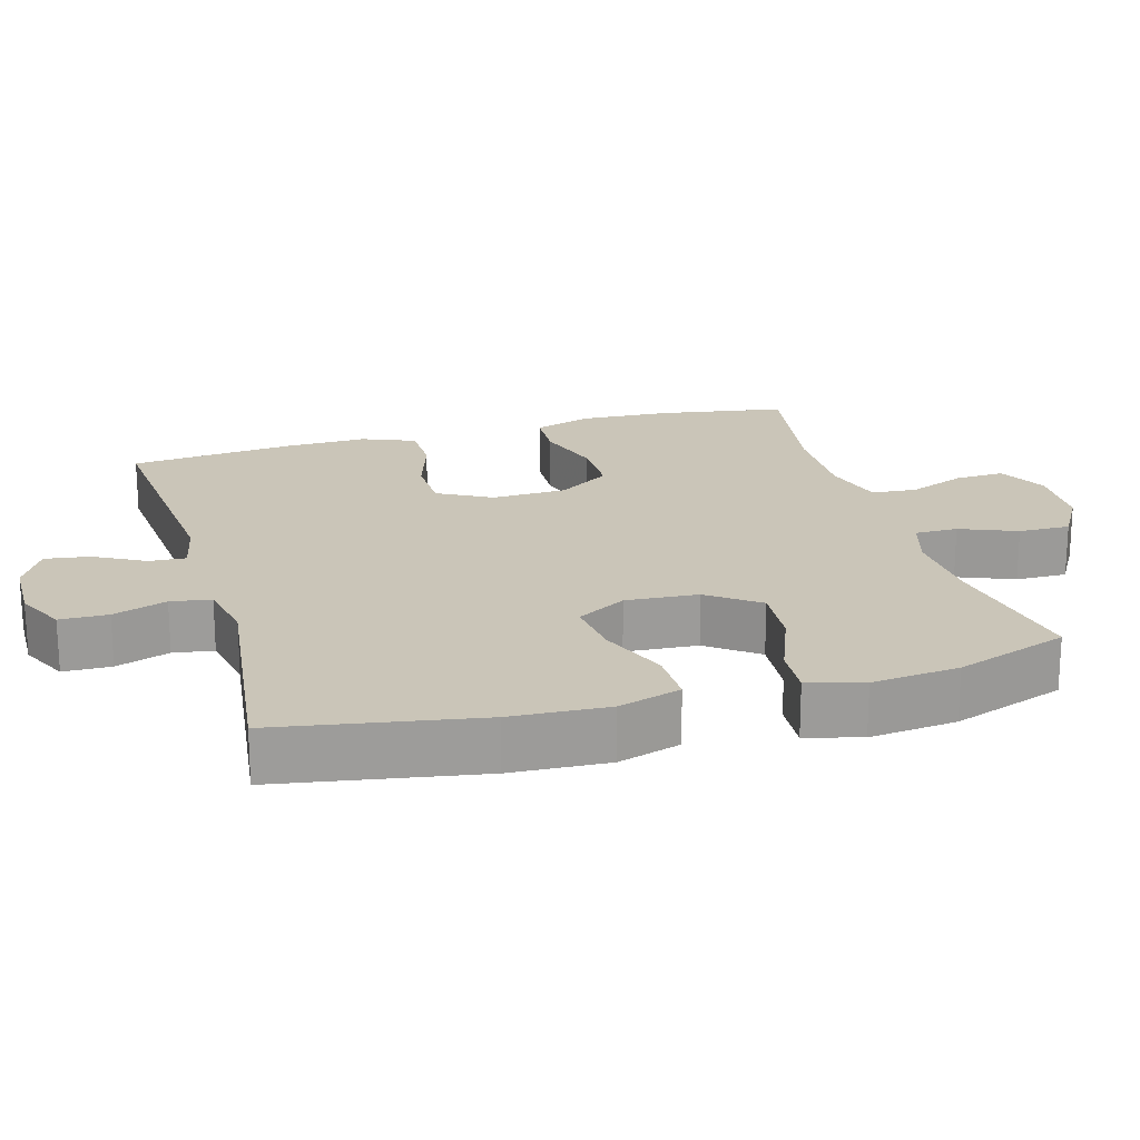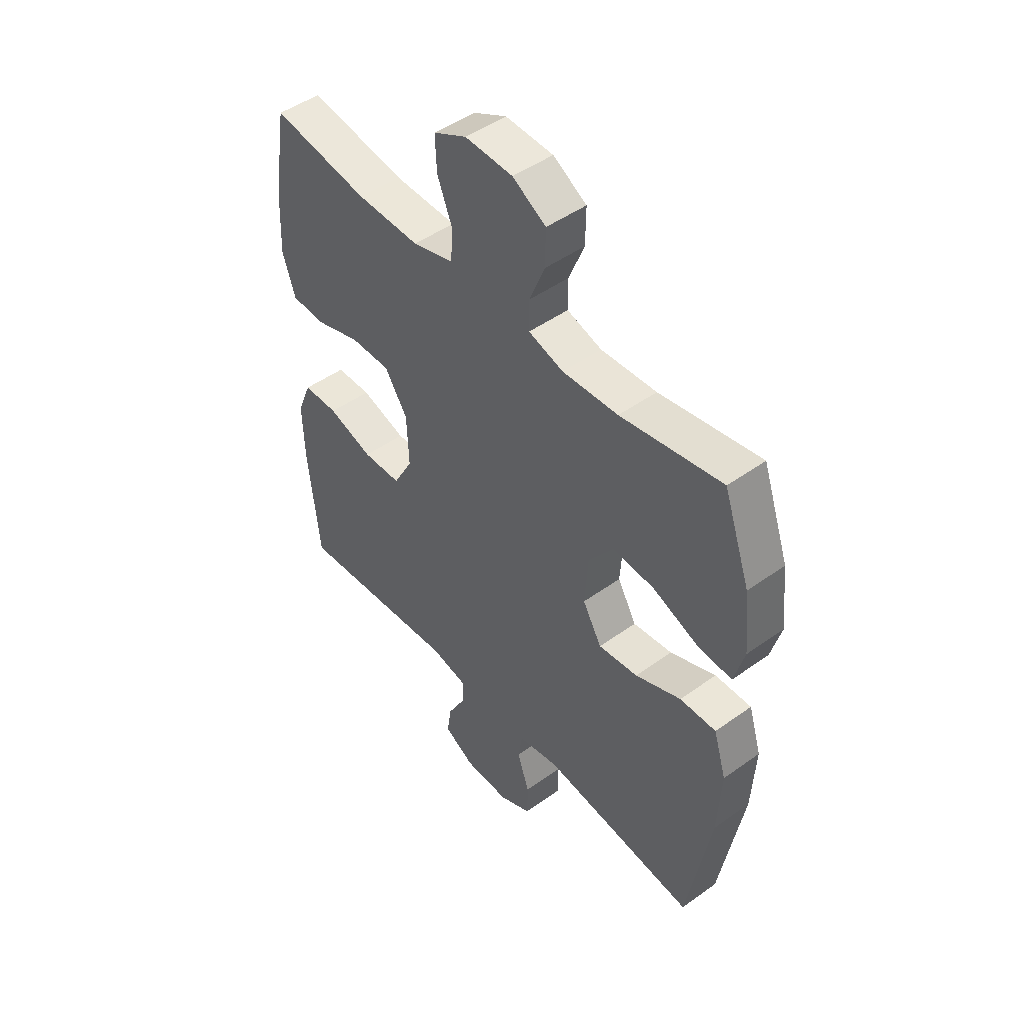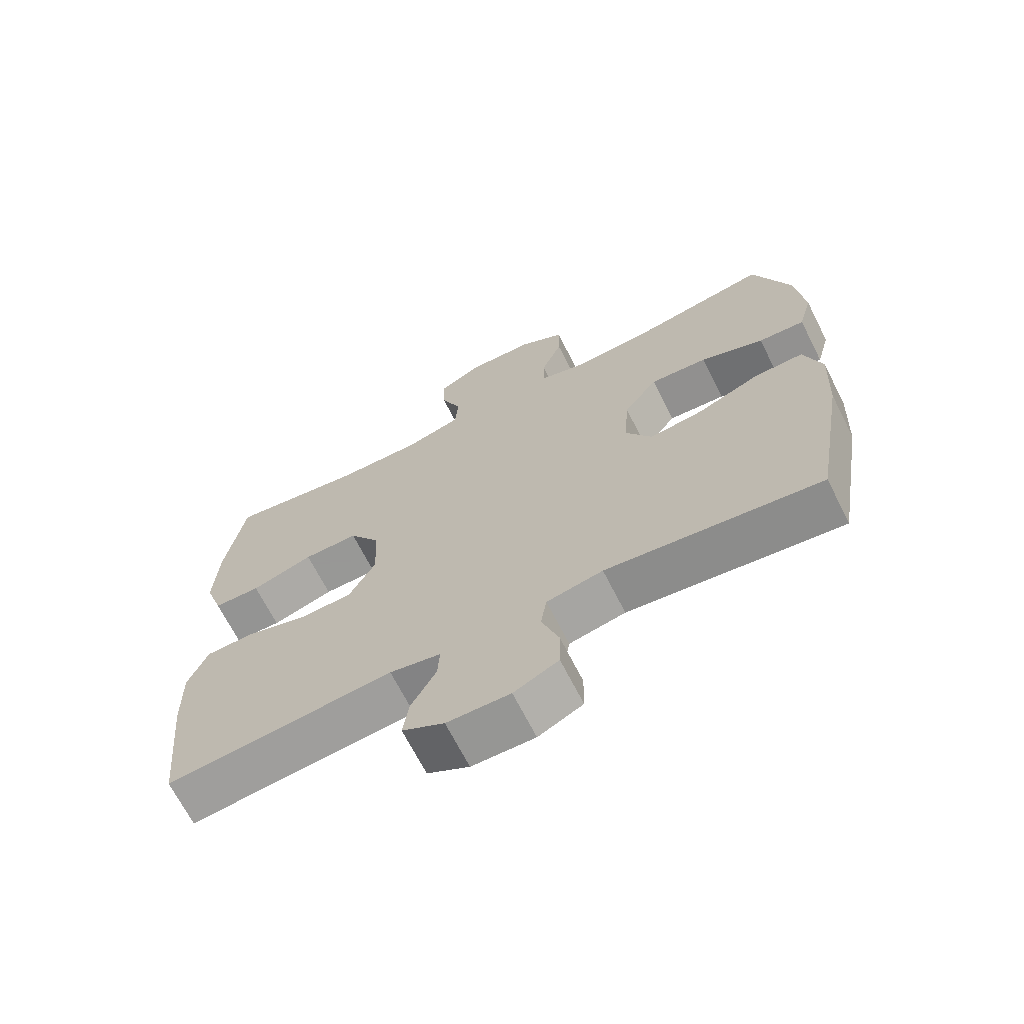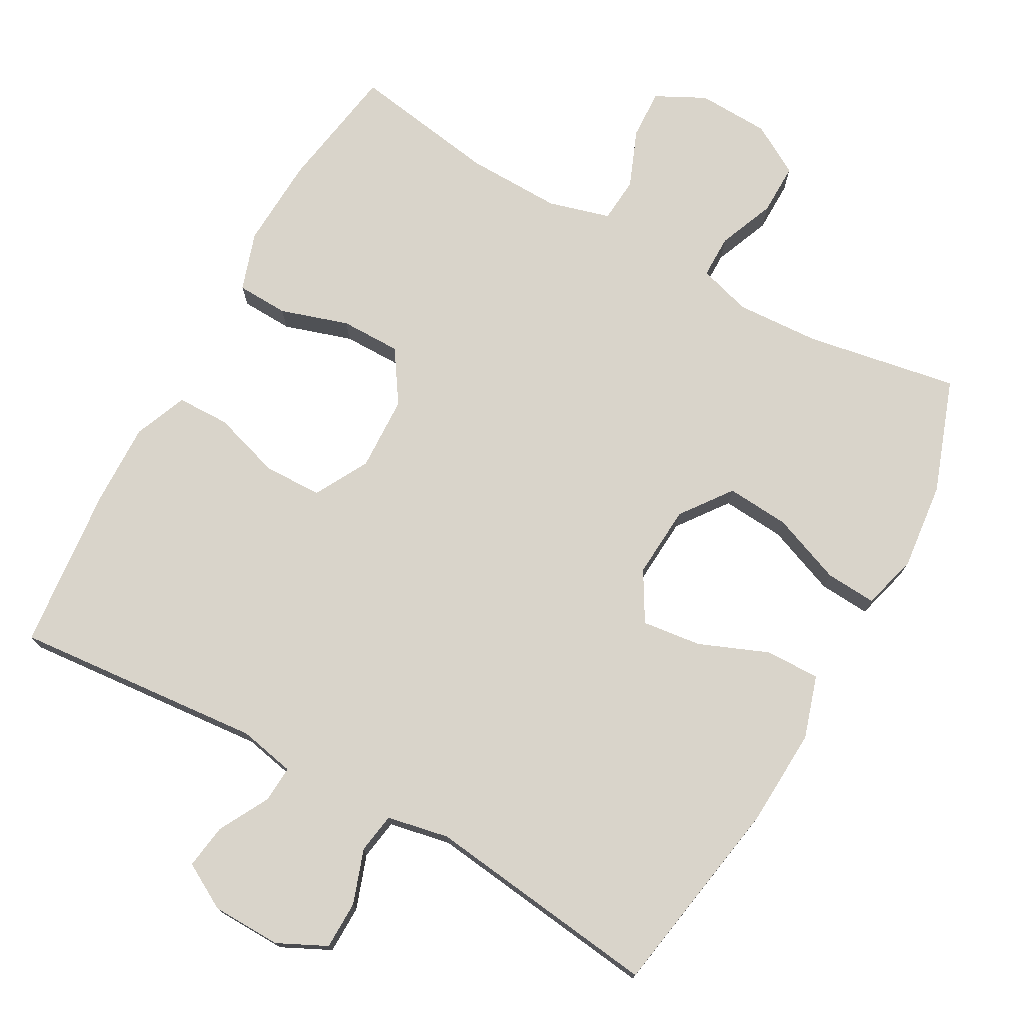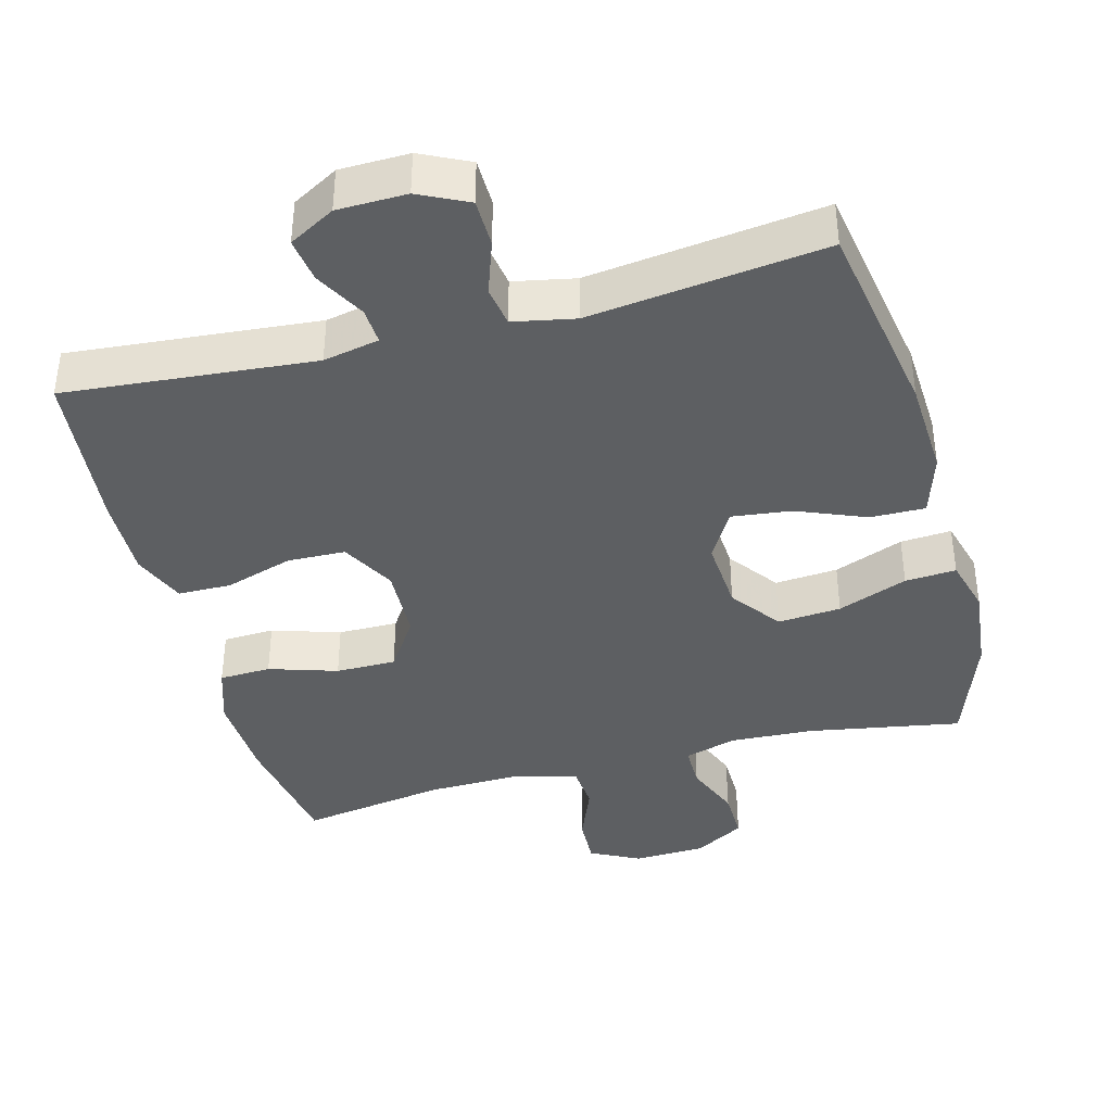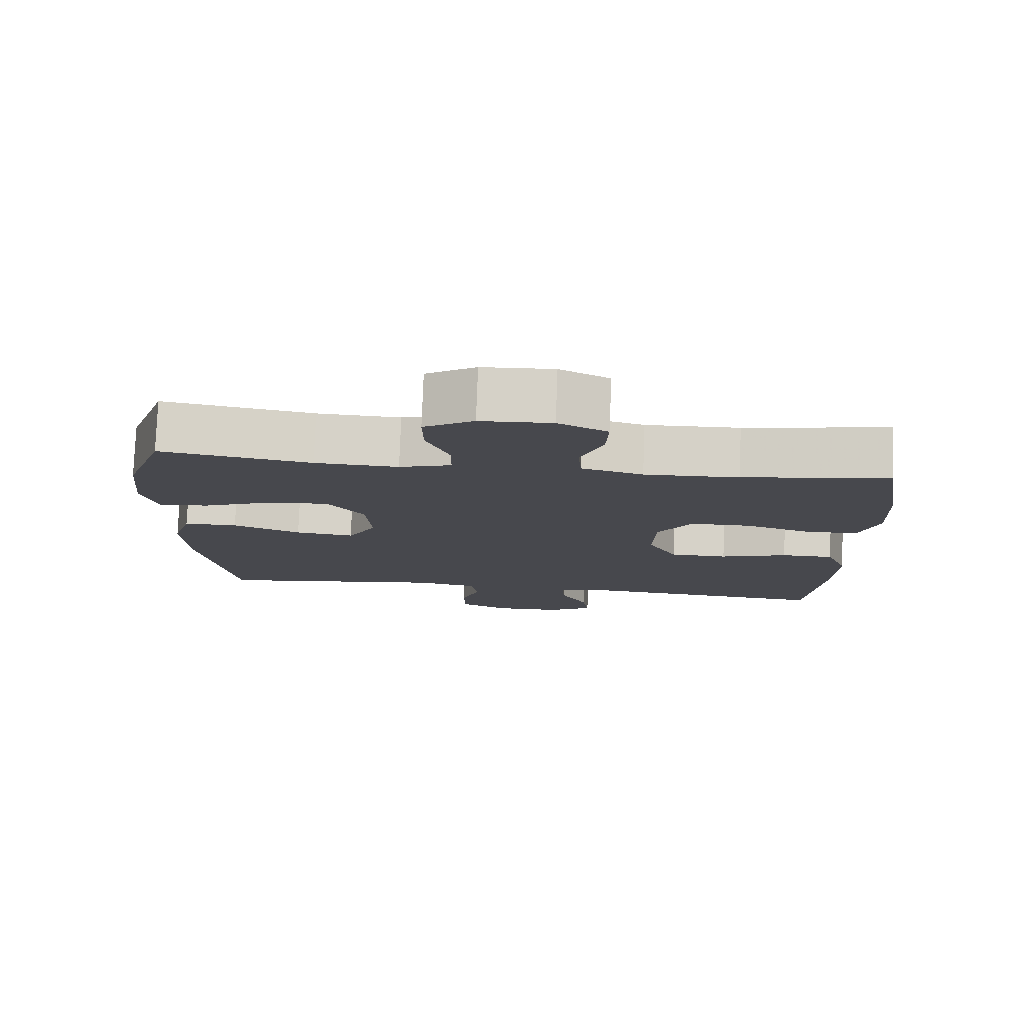
<metadata>
{"format":"obj","ext":"obj","renderer":"f3d","projection":"perspective","resolution":1024,"background":"white","views":[{"elev":20.3,"azim":-106.0,"up":"+Y"},{"elev":47.6,"azim":-129.0,"up":"+Z"},{"elev":-68.4,"azim":-153.1,"up":"+Z"},{"elev":74.8,"azim":-151.0,"up":"+Y"},{"elev":-39.5,"azim":-165.1,"up":"+Y"},{"elev":78.2,"azim":2.1,"up":"+Z"}]}
</metadata>
<code>
v 0.5 0.07 -0.5
v 0.153 0.07 -0.47
v 0.075 0.07 -0.486
v 0.078 0.07 -0.537
v 0.116 0.07 -0.607
v 0.125 0.07 -0.669
v 0.061 0.07 -0.705
v -0.035 0.07 -0.707
v -0.103 0.07 -0.674
v -0.104 0.07 -0.607
v -0.078 0.07 -0.532
v -0.087 0.07 -0.476
v -0.173 0.07 -0.459
v -0.5 0.07 -0.5
v -0.548 0.07 -0.22
v -0.555 0.07 -0.084
v -0.528 0.07 0.003
v -0.452 0.07 0.002
v -0.356 0.07 -0.037
v -0.273 0.07 -0.047
v -0.233 0.07 0.022
v -0.24 0.07 0.123
v -0.292 0.07 0.193
v -0.38 0.07 0.186
v -0.477 0.07 0.148
v -0.548 0.07 0.143
v -0.569 0.07 0.22
v -0.556 0.07 0.342
v -0.5 0.07 0.5
v -0.288 0.07 0.463
v -0.171 0.07 0.457
v -0.098 0.07 0.479
v -0.098 0.07 0.539
v -0.13 0.07 0.618
v -0.131 0.07 0.69
v -0.061 0.07 0.731
v 0.039 0.07 0.735
v 0.108 0.07 0.7
v 0.105 0.07 0.631
v 0.073 0.07 0.551
v 0.078 0.07 0.488
v 0.164 0.07 0.464
v 0.296 0.07 0.467
v 0.5 0.07 0.5
v 0.529 0.07 0.324
v 0.535 0.07 0.198
v 0.508 0.07 0.116
v 0.436 0.07 0.113
v 0.341 0.07 0.143
v 0.257 0.07 0.143
v 0.209 0.07 0.07
v 0.205 0.07 -0.034
v 0.246 0.07 -0.109
v 0.327 0.07 -0.111
v 0.422 0.07 -0.081
v 0.496 0.07 -0.082
v 0.526 0.07 -0.156
v 0.523 0.07 -0.271
v 0.5 0 -0.5
v 0.153 0 -0.47
v 0.075 0 -0.486
v 0.078 0 -0.537
v 0.116 0 -0.607
v 0.125 0 -0.669
v 0.061 0 -0.705
v -0.035 0 -0.707
v -0.103 0 -0.674
v -0.104 0 -0.607
v -0.078 0 -0.532
v -0.087 0 -0.476
v -0.173 0 -0.459
v -0.5 0 -0.5
v -0.548 0 -0.22
v -0.555 0 -0.084
v -0.528 0 0.003
v -0.452 0 0.002
v -0.356 0 -0.037
v -0.273 0 -0.047
v -0.233 0 0.022
v -0.24 0 0.123
v -0.292 0 0.193
v -0.38 0 0.186
v -0.477 0 0.148
v -0.548 0 0.143
v -0.569 0 0.22
v -0.556 0 0.342
v -0.5 0 0.5
v -0.288 0 0.463
v -0.171 0 0.457
v -0.098 0 0.479
v -0.098 0 0.539
v -0.13 0 0.618
v -0.131 0 0.69
v -0.061 0 0.731
v 0.039 0 0.735
v 0.108 0 0.7
v 0.105 0 0.631
v 0.073 0 0.551
v 0.078 0 0.488
v 0.164 0 0.464
v 0.296 0 0.467
v 0.5 0 0.5
v 0.529 0 0.324
v 0.535 0 0.198
v 0.508 0 0.116
v 0.436 0 0.113
v 0.341 0 0.143
v 0.257 0 0.143
v 0.209 0 0.07
v 0.205 0 -0.034
v 0.246 0 -0.109
v 0.327 0 -0.111
v 0.422 0 -0.081
v 0.496 0 -0.082
v 0.526 0 -0.156
v 0.523 0 -0.271
f 58 1 2
f 57 58 2
f 56 57 2
f 55 56 2
f 54 55 2
f 53 54 2 3
f 52 53 3
f 51 52 3
f 47 48 49
f 46 47 49
f 45 46 49
f 44 45 49
f 43 44 49
f 42 43 49 50
f 41 42 50 51
f 38 39 40
f 37 38 40
f 36 37 40
f 35 36 40
f 34 35 40
f 33 34 40
f 32 33 40 41
f 41 51 3
f 32 41 3
f 31 32 3
f 28 29 30
f 27 28 30
f 26 27 30
f 25 26 30
f 24 25 30
f 23 24 30 31
f 17 18 19
f 16 17 19
f 15 16 19
f 14 15 19
f 13 14 19
f 12 13 19 20
f 9 10 11
f 8 9 11
f 7 8 11
f 6 7 11
f 5 6 11
f 4 5 11
f 4 11 12
f 12 20 21
f 4 12 21
f 3 4 21
f 22 23 31
f 3 21 22 31
f 60 59 116
f 60 116 115
f 60 115 114
f 60 114 113
f 60 113 112
f 61 60 112 111
f 61 111 110
f 61 110 109
f 107 106 105
f 107 105 104
f 107 104 103
f 107 103 102
f 107 102 101
f 108 107 101 100
f 109 108 100 99
f 98 97 96
f 98 96 95
f 98 95 94
f 98 94 93
f 98 93 92
f 98 92 91
f 99 98 91 90
f 61 109 99
f 61 99 90
f 61 90 89
f 88 87 86
f 88 86 85
f 88 85 84
f 88 84 83
f 88 83 82
f 89 88 82 81
f 77 76 75
f 77 75 74
f 77 74 73
f 77 73 72
f 77 72 71
f 78 77 71 70
f 69 68 67
f 69 67 66
f 69 66 65
f 69 65 64
f 69 64 63
f 69 63 62
f 70 69 62
f 79 78 70
f 79 70 62
f 79 62 61
f 89 81 80
f 89 80 79 61
f 1 59 60 2
f 2 60 61 3
f 3 61 62 4
f 4 62 63 5
f 5 63 64 6
f 6 64 65 7
f 7 65 66 8
f 8 66 67 9
f 9 67 68 10
f 10 68 69 11
f 11 69 70 12
f 12 70 71 13
f 13 71 72 14
f 14 72 73 15
f 15 73 74 16
f 16 74 75 17
f 17 75 76 18
f 18 76 77 19
f 19 77 78 20
f 20 78 79 21
f 21 79 80 22
f 22 80 81 23
f 23 81 82 24
f 24 82 83 25
f 25 83 84 26
f 26 84 85 27
f 27 85 86 28
f 28 86 87 29
f 29 87 88 30
f 30 88 89 31
f 31 89 90 32
f 32 90 91 33
f 33 91 92 34
f 34 92 93 35
f 35 93 94 36
f 36 94 95 37
f 37 95 96 38
f 38 96 97 39
f 39 97 98 40
f 40 98 99 41
f 41 99 100 42
f 42 100 101 43
f 43 101 102 44
f 44 102 103 45
f 45 103 104 46
f 46 104 105 47
f 47 105 106 48
f 48 106 107 49
f 49 107 108 50
f 50 108 109 51
f 51 109 110 52
f 52 110 111 53
f 53 111 112 54
f 54 112 113 55
f 55 113 114 56
f 56 114 115 57
f 57 115 116 58
f 58 116 59 1

</code>
